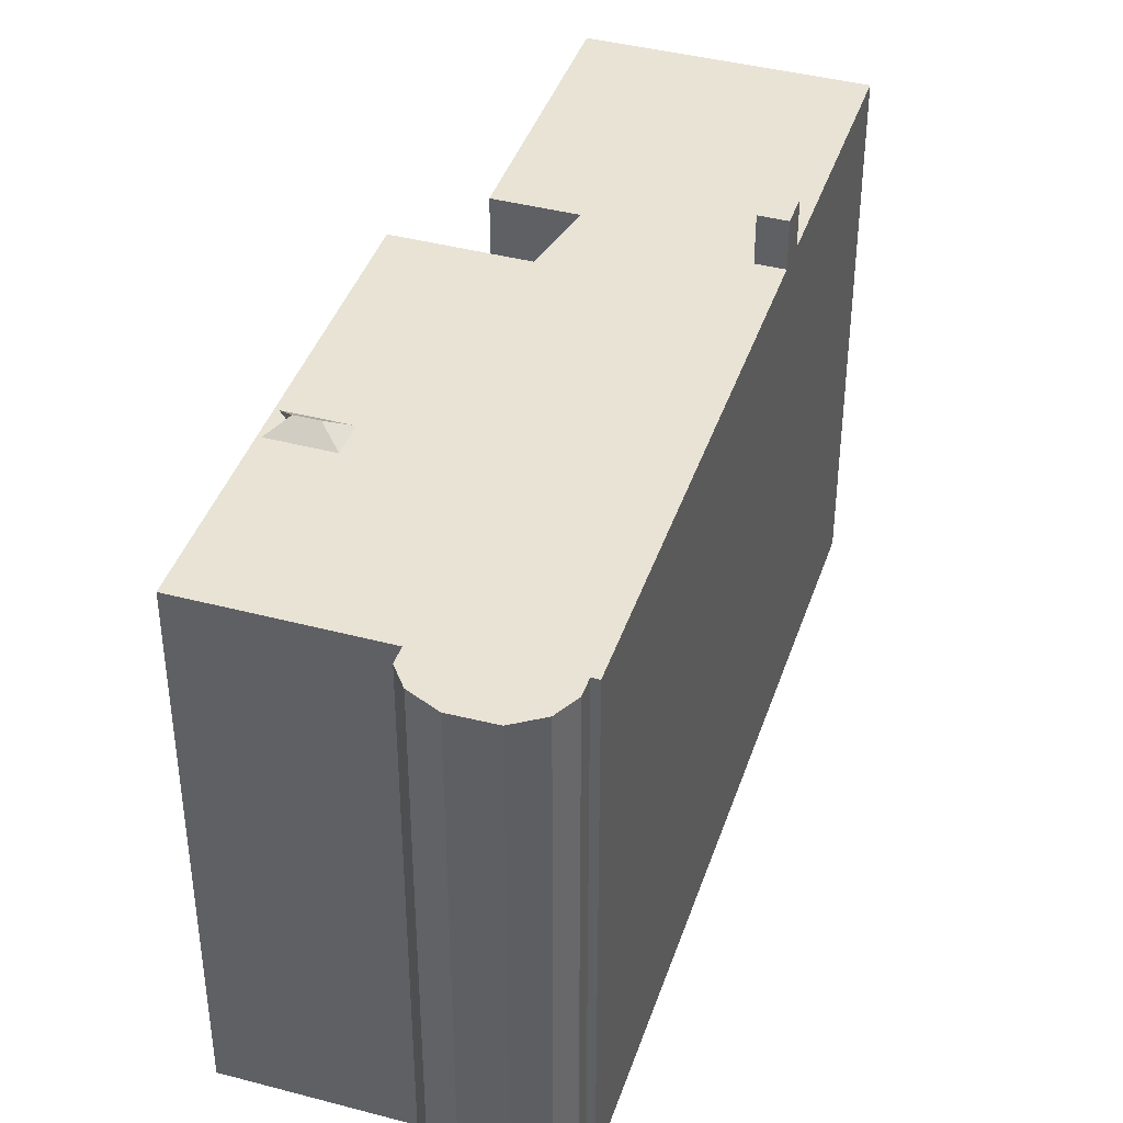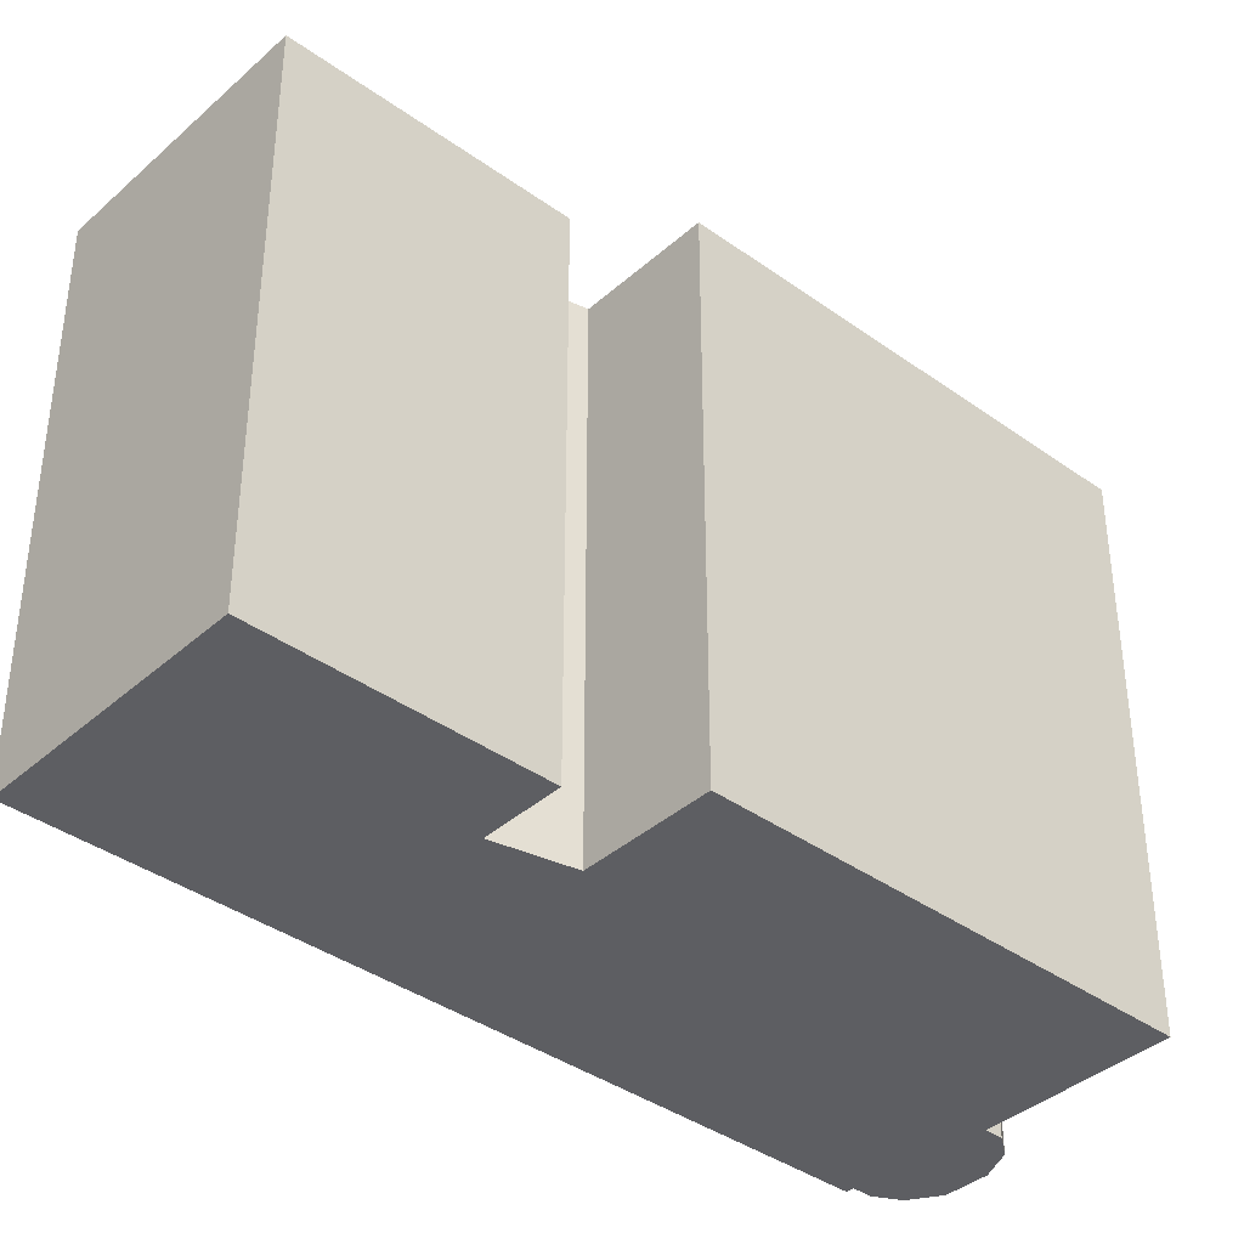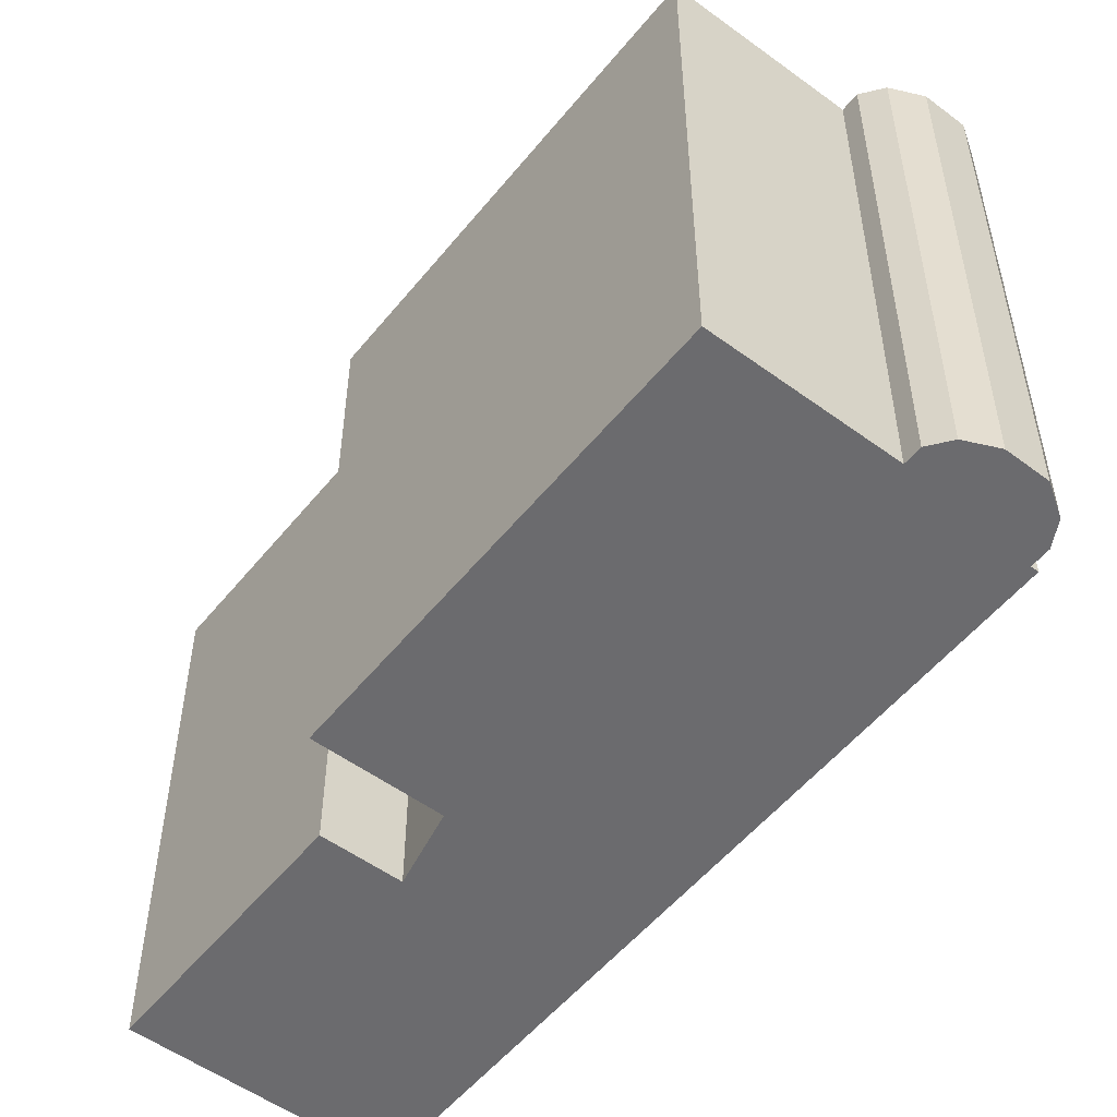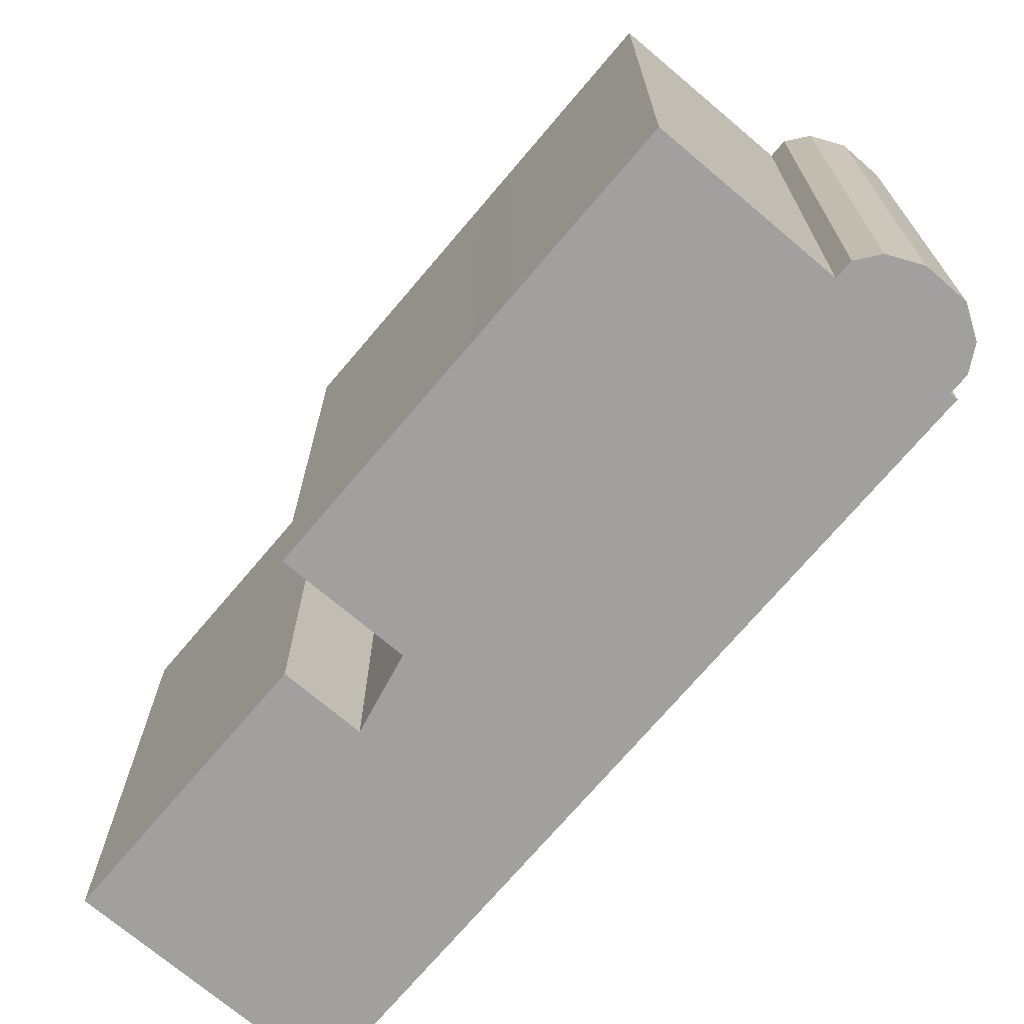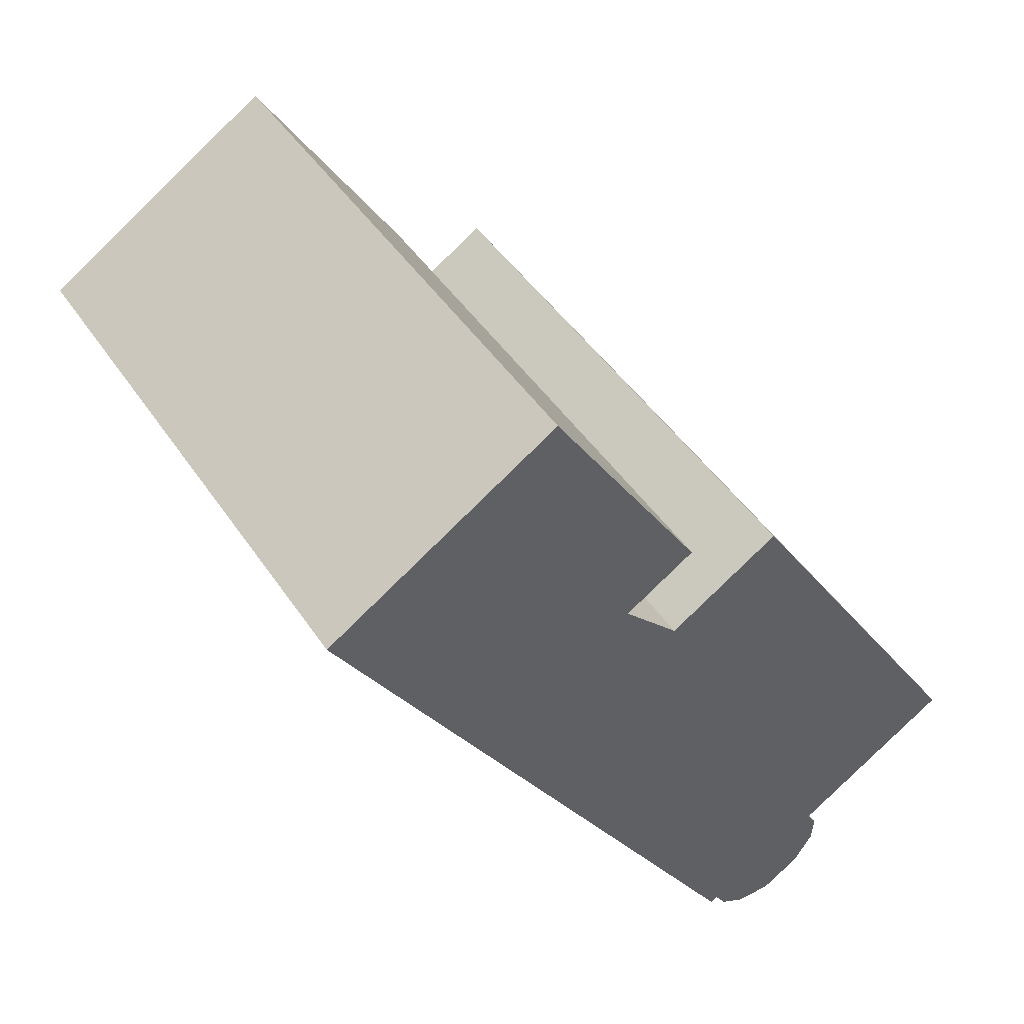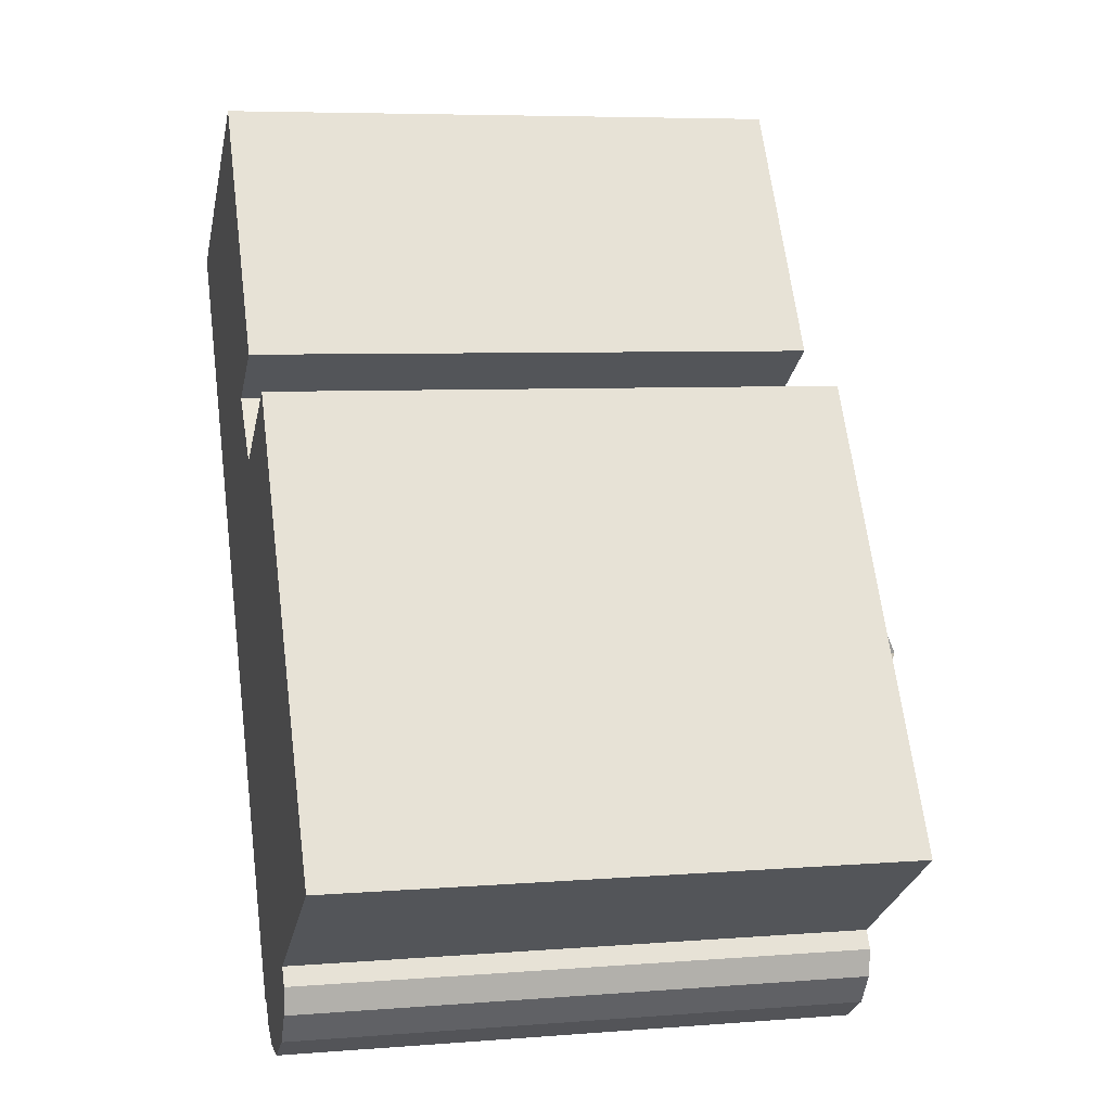
<metadata>
{"format":"obj","ext":"obj","renderer":"f3d","projection":"perspective","resolution":1024,"background":"white","views":[{"elev":41.1,"azim":165.2,"up":"+Y"},{"elev":-38.7,"azim":15.3,"up":"+Y"},{"elev":-53.5,"azim":109.3,"up":"+Y"},{"elev":-71.9,"azim":107.1,"up":"+Y"},{"elev":45.4,"azim":-31.6,"up":"+Z"},{"elev":6.2,"azim":76.5,"up":"+Z"}]}
</metadata>
<code>
v 1.774 6.064 -8.655
v 4.619 6.064 -2.113
v 4.445 6.063 -7.218
v 4.445 6.063 -7.218
v 4.619 6.064 -2.113
v 5.107 6.063 -1.8
v 4.445 6.063 -7.218
v 4.671 6.063 -7.571
v 4.621 6.063 -8.16
v -3.184 6.062 9.819
v 0.1469 6.062 4.62
v -1.383 6.062 3.639
v 1.774 6.064 -8.655
v 4.445 6.063 -7.218
v 4.189 6.063 -8.821
v -4.108 6.063 1.355
v -1.383 6.062 3.639
v -4.065 6.063 1.287
v -4.065 6.063 1.287
v -0.1501 6.062 2.384
v -3.894 6.063 -0.1379
v -4.065 6.063 1.287
v -1.383 6.062 3.639
v -0.1501 6.062 2.384
v -4.591 6.063 0.9501
v -4.065 6.063 1.287
v -3.894 6.063 -0.1379
v -4.468 6.063 1.915
v -3.184 6.062 9.819
v -1.383 6.062 3.639
v -4.468 6.063 1.915
v -1.383 6.062 3.639
v -4.451 6.063 1.888
v -8.21 6.063 6.598
v -4.468 6.063 1.915
v -4.993 6.063 1.578
v -8.21 6.063 6.598
v -3.184 6.062 9.819
v -4.468 6.063 1.915
v 1.774 6.064 -8.655
v 4.189 6.063 -8.821
v 3.339 6.064 -9.348
v 1.774 6.064 -8.655
v 2.567 6.064 -9.342
v 2.021 6.064 -9.039
v 1.774 6.064 -8.655
v 3.339 6.064 -9.348
v 2.567 6.064 -9.342
v -4.451 6.063 1.888
v -1.383 6.062 3.639
v -4.108 6.063 1.355
v -3.894 6.063 -0.1379
v -0.1501 6.062 2.384
v 5.244 6.064 -0.6769
v -0.1501 6.062 2.384
v 2.284 6.064 3.943
v 5.244 6.064 -0.6769
v 5.136 6.064 -0.8411
v 5.244 6.064 -0.6769
v 5.186 6.064 -0.8095
v 4.015 6.063 -1.559
v 5.244 6.064 -0.6769
v 5.136 6.064 -0.8411
v 1.774 6.064 -8.655
v 4.015 6.063 -1.559
v 4.443 6.064 -2.226
v 1.774 6.064 -8.655
v 4.443 6.064 -2.226
v 4.619 6.064 -2.113
v -3.894 6.063 -0.1379
v 5.244 6.064 -0.6769
v 4.015 6.063 -1.559
v -3.894 6.063 -0.1379
v 4.015 6.063 -1.559
v 1.774 6.064 -8.655
v 4.445 6.063 -7.218
v 5.563 6.064 -1.507
v 5.641 6.064 -1.458
v 4.445 6.063 -7.218
v 5.641 6.064 -1.458
v 5.76 6.064 -1.481
v 5.244 6.064 -0.6769
v 5.76 6.064 -1.481
v 5.641 6.064 -1.458
v 4.445 6.063 -7.218
v 5.107 6.063 -1.8
v 5.563 6.064 -1.507
v 5.16 6.063 -1.365
v 5.244 6.064 -0.6769
v 5.641 6.064 -1.458
v 4.189 6.063 -8.821
v 4.445 6.063 -7.218
v 4.621 6.063 -8.16
v 4.445 6.063 -7.218
v 5.76 6.064 -1.481
v 7.983 6.064 -4.951
v -3.894 6.063 -0.1379
v 1.774 6.064 -8.655
v 1.625 6.064 -8.75
v 5.16 6.063 -1.365
v 5.214 6.064 -0.7922
v 5.244 6.064 -0.6769
v 5.186 6.064 -0.8095
v 5.244 6.064 -0.6769
v 5.214 6.064 -0.7922
v 5.069 6.064 -1.347
v 5.214 6.064 -0.7922
v 5.16 6.063 -1.365
v 4.617 6.351 -1.631
v 5.563 6.064 -1.507
v 5.107 6.063 -1.8
v 4.443 6.064 -2.226
v 4.617 6.351 -1.631
v 4.619 6.064 -2.113
v 4.617 6.351 -1.631
v 5.107 6.063 -1.8
v 4.619 6.064 -2.113
v 4.617 6.351 -1.631
v 5.069 6.351 -1.347
v 5.563 6.064 -1.507
v 5.069 6.351 -1.347
v 5.641 6.064 -1.458
v 5.563 6.064 -1.507
v 4.617 6.351 -1.631
v 5.214 6.064 -0.7922
v 5.069 6.351 -1.347
v 4.617 6.351 -1.631
v 5.136 6.064 -0.8411
v 5.186 6.064 -0.8095
v 4.617 6.351 -1.631
v 5.186 6.064 -0.8095
v 5.214 6.064 -0.7922
v 4.015 6.063 -1.559
v 5.136 6.064 -0.8411
v 4.617 6.351 -1.631
v 4.015 6.063 -1.559
v 4.617 6.351 -1.631
v 4.443 6.064 -2.226
v -4.993 7.135 1.578
v -4.065 7.135 1.287
v -4.591 7.133 0.9501
v -4.993 7.135 1.578
v -4.468 7.135 1.915
v -4.065 7.135 1.287
v -4.591 6.063 0.9501
v -4.243 -6.068 0.4061
v -4.591 -6.068 0.9501
v -4.243 -6.068 0.4061
v -3.894 6.063 -0.1379
v -3.894 -6.068 -0.1379
v -4.591 6.063 0.9501
v -3.894 6.063 -0.1379
v -4.243 -6.068 0.4061
v -4.993 6.063 1.578
v -4.591 6.063 0.9501
v -4.591 -6.068 0.9501
v -4.993 -6.068 1.578
v -8.21 6.063 6.598
v -4.993 6.063 1.578
v -4.993 -6.068 1.578
v -8.21 -6.068 6.598
v -3.894 6.063 -0.1379
v -1.135 -6.068 -4.444
v -3.894 -6.068 -0.1379
v -1.135 -6.068 -4.444
v 1.625 6.064 -8.75
v 1.625 -6.068 -8.75
v -3.894 6.063 -0.1379
v 1.625 6.064 -8.75
v -1.135 -6.068 -4.444
v -4.993 7.135 1.578
v -4.591 7.133 0.9501
v -4.591 6.063 0.9501
v -4.993 6.063 1.578
v -5.697 -6.068 8.209
v -3.184 -6.068 9.819
v -3.184 6.062 9.819
v -8.21 6.063 6.598
v -8.21 -6.068 6.598
v -5.697 -6.068 8.209
v -8.21 6.063 6.598
v -5.697 -6.068 8.209
v -3.184 6.062 9.819
v -1.519 -6.068 7.22
v 0.1469 -6.068 4.62
v 0.1469 6.062 4.62
v -3.184 6.062 9.819
v -3.184 -6.068 9.819
v -1.519 -6.068 7.22
v -3.184 6.062 9.819
v -1.519 -6.068 7.22
v 0.1469 6.062 4.62
v -1.383 6.062 3.639
v -0.6181 -6.068 4.13
v -1.383 -6.068 3.639
v -0.6181 -6.068 4.13
v 0.1469 6.062 4.62
v 0.1469 -6.068 4.62
v -1.383 6.062 3.639
v 0.1469 6.062 4.62
v -0.6181 -6.068 4.13
v -0.7666 -6.068 3.012
v -0.1501 -6.068 2.384
v -0.1501 6.062 2.384
v -1.383 6.062 3.639
v -1.383 -6.068 3.639
v -0.7666 -6.068 3.012
v -1.383 6.062 3.639
v -0.7666 -6.068 3.012
v -0.1501 6.062 2.384
v -0.1501 -6.068 2.384
v 2.284 -6.068 3.943
v 2.284 6.064 3.943
v -0.1501 6.062 2.384
v 2.284 6.064 3.943
v 5.244 6.004 -0.6769
v 5.244 6.064 -0.6769
v 2.284 -6.068 3.943
v 5.244 -6.068 -0.6769
v 5.244 6.004 -0.6769
v 2.284 6.064 3.943
v 5.244 6.004 -0.6769
v 5.76 6.004 -1.481
v 5.76 6.064 -1.481
v 5.244 6.064 -0.6769
v 5.244 -6.068 -0.6769
v 5.76 -6.068 -1.481
v 5.76 6.004 -1.481
v 5.244 6.004 -0.6769
v 5.76 -6.068 -1.481
v 7.983 -6.068 -4.951
v 7.983 6.064 -4.951
v 5.76 6.004 -1.481
v 5.76 6.064 -1.481
v 5.76 6.004 -1.481
v 7.983 6.064 -4.951
v 4.445 6.063 -7.218
v 7.983 6.064 -4.951
v 7.983 -6.068 -4.951
v 4.445 -6.068 -7.218
v 4.445 -6.068 -7.218
v 4.671 -6.068 -7.571
v 4.671 6.063 -7.571
v 4.445 6.063 -7.218
v 4.621 6.063 -8.16
v 4.671 6.063 -7.571
v 4.671 -6.068 -7.571
v 4.621 -6.068 -8.16
v 4.189 6.063 -8.821
v 4.405 -6.068 -8.49
v 4.189 -6.068 -8.821
v 4.405 -6.068 -8.49
v 4.621 6.063 -8.16
v 4.621 -6.068 -8.16
v 4.189 6.063 -8.821
v 4.621 6.063 -8.16
v 4.405 -6.068 -8.49
v 3.339 6.064 -9.348
v 4.189 6.063 -8.821
v 4.189 -6.068 -8.821
v 3.339 -6.068 -9.348
v 2.567 6.064 -9.342
v 2.953 -6.068 -9.345
v 2.567 -6.068 -9.342
v 2.953 -6.068 -9.345
v 3.339 6.064 -9.348
v 3.339 -6.068 -9.348
v 2.567 6.064 -9.342
v 3.339 6.064 -9.348
v 2.953 -6.068 -9.345
v 2.021 6.064 -9.039
v 2.294 -6.068 -9.19
v 2.021 -6.068 -9.039
v 2.294 -6.068 -9.19
v 2.567 6.064 -9.342
v 2.567 -6.068 -9.342
v 2.021 6.064 -9.039
v 2.567 6.064 -9.342
v 2.294 -6.068 -9.19
v 1.774 6.064 -8.655
v 1.897 -6.068 -8.847
v 1.774 -6.068 -8.655
v 1.897 -6.068 -8.847
v 2.021 6.064 -9.039
v 2.021 -6.068 -9.039
v 1.774 6.064 -8.655
v 2.021 6.064 -9.039
v 1.897 -6.068 -8.847
v 1.625 6.064 -8.75
v 1.699 -6.068 -8.702
v 1.625 -6.068 -8.75
v 1.699 -6.068 -8.702
v 1.774 6.064 -8.655
v 1.774 -6.068 -8.655
v 1.625 6.064 -8.75
v 1.774 6.064 -8.655
v 1.699 -6.068 -8.702
v 5.069 6.351 -1.347
v 5.16 6.063 -1.365
v 5.641 6.064 -1.458
v 5.069 6.351 -1.347
v 5.069 6.064 -1.347
v 5.16 6.063 -1.365
v 5.069 6.351 -1.347
v 5.214 6.064 -0.7922
v 5.069 6.064 -1.347
v -4.993 6.063 1.578
v -4.468 6.063 1.915
v -4.468 7.135 1.915
v -4.993 7.135 1.578
v -4.108 6.063 1.355
v -4.065 6.063 1.287
v -4.065 7.135 1.287
v -4.468 7.135 1.915
v -4.108 6.063 1.355
v -4.065 7.135 1.287
v -4.468 7.135 1.915
v -4.468 6.063 1.915
v -4.451 6.063 1.888
v -4.468 7.135 1.915
v -4.451 6.063 1.888
v -4.108 6.063 1.355
v -4.591 7.133 0.9501
v -4.065 7.135 1.287
v -4.065 6.063 1.287
v -4.591 6.063 0.9501
v -1.135 -6.068 -4.444
v 1.625 -6.068 -8.75
v 1.699 -6.068 -8.702
v 1.774 -6.068 -8.655
v 1.897 -6.068 -8.847
v 2.021 -6.068 -9.039
v 2.294 -6.068 -9.19
v 2.567 -6.068 -9.342
v 2.953 -6.068 -9.345
v 3.339 -6.068 -9.348
v 4.189 -6.068 -8.821
v 4.405 -6.068 -8.49
v 4.621 -6.068 -8.16
v 4.671 -6.068 -7.571
v 4.445 -6.068 -7.218
v 7.983 -6.068 -4.951
v 5.76 -6.068 -1.481
v 5.244 -6.068 -0.6769
v 2.284 -6.068 3.943
v -0.1501 -6.068 2.384
v -0.7666 -6.068 3.012
v -1.383 -6.068 3.639
v -0.6181 -6.068 4.13
v 0.1469 -6.068 4.62
v -1.519 -6.068 7.22
v -3.184 -6.068 9.819
v -5.697 -6.068 8.209
v -8.21 -6.068 6.598
v -4.993 -6.068 1.578
v -4.591 -6.068 0.9501
v -4.243 -6.068 0.4061
v -3.894 -6.068 -0.1379
g CDNNDG02_0004050
f 1 2 3
f 4 5 6
f 7 8 9
f 10 11 12
f 13 14 15
f 16 17 18
f 19 20 21
f 22 23 24
f 25 26 27
f 28 29 30
f 31 32 33
f 34 35 36
f 37 38 39
f 40 41 42
f 43 44 45
f 46 47 48
f 49 50 51
f 52 53 54
f 55 56 57
f 58 59 60
f 61 62 63
f 64 65 66
f 67 68 69
f 70 71 72
f 73 74 75
f 76 77 78
f 79 80 81
f 82 83 84
f 85 86 87
f 88 89 90
f 91 92 93
f 94 95 96
f 97 98 99
f 100 101 102
f 103 104 105
f 106 107 108
f 109 110 111
f 112 113 114
f 115 116 117
f 118 119 120
f 121 122 123
f 124 125 126
f 127 128 129
f 130 131 132
f 133 134 135
f 136 137 138
f 139 140 141
f 142 143 144
f 145 146 147
f 148 149 150
f 151 152 153
f 154 156 157
f 156 154 155
f 161 158 160
f 160 158 159
f 162 163 164
f 165 166 167
f 168 169 170
f 174 172 173
f 174 171 172
f 175 176 177
f 178 179 180
f 181 182 183
f 184 185 186
f 187 188 189
f 190 191 192
f 193 194 195
f 196 197 198
f 199 200 201
f 202 203 204
f 205 206 207
f 208 209 210
f 212 213 214
f 214 211 212
f 215 216 217
f 219 220 218
f 218 220 221
f 225 222 224
f 223 224 222
f 227 228 226
f 226 228 229
f 231 232 233
f 230 231 233
f 234 235 236
f 239 237 238
f 237 239 240
f 242 243 244
f 241 242 244
f 248 246 247
f 248 245 246
f 249 250 251
f 252 253 254
f 255 256 257
f 260 261 259
f 258 259 261
f 262 263 264
f 265 266 267
f 268 269 270
f 271 272 273
f 274 275 276
f 277 278 279
f 280 281 282
f 283 284 285
f 286 287 288
f 289 290 291
f 292 293 294
f 295 296 297
f 298 299 300
f 301 302 303
f 304 305 306
f 310 307 309
f 309 307 308
f 311 312 313
f 314 315 316
f 317 318 319
f 320 321 322
f 323 324 325
f 326 323 325
f 358 327 346
f 327 328 329
f 347 358 346
f 335 331 333
f 329 330 327
f 335 333 334
f 331 332 333
f 347 357 358
f 355 348 353
f 330 331 335
f 337 335 336
f 347 348 357
f 330 335 337
f 353 354 355
f 330 337 338
f 340 341 339
f 348 351 353
f 341 338 339
f 330 338 341
f 341 342 343
f 341 327 330
f 351 348 349
f 343 327 341
f 344 327 343
f 345 346 344
f 346 327 344
f 356 357 348
f 356 348 355
f 353 351 352
f 349 350 351

</code>
